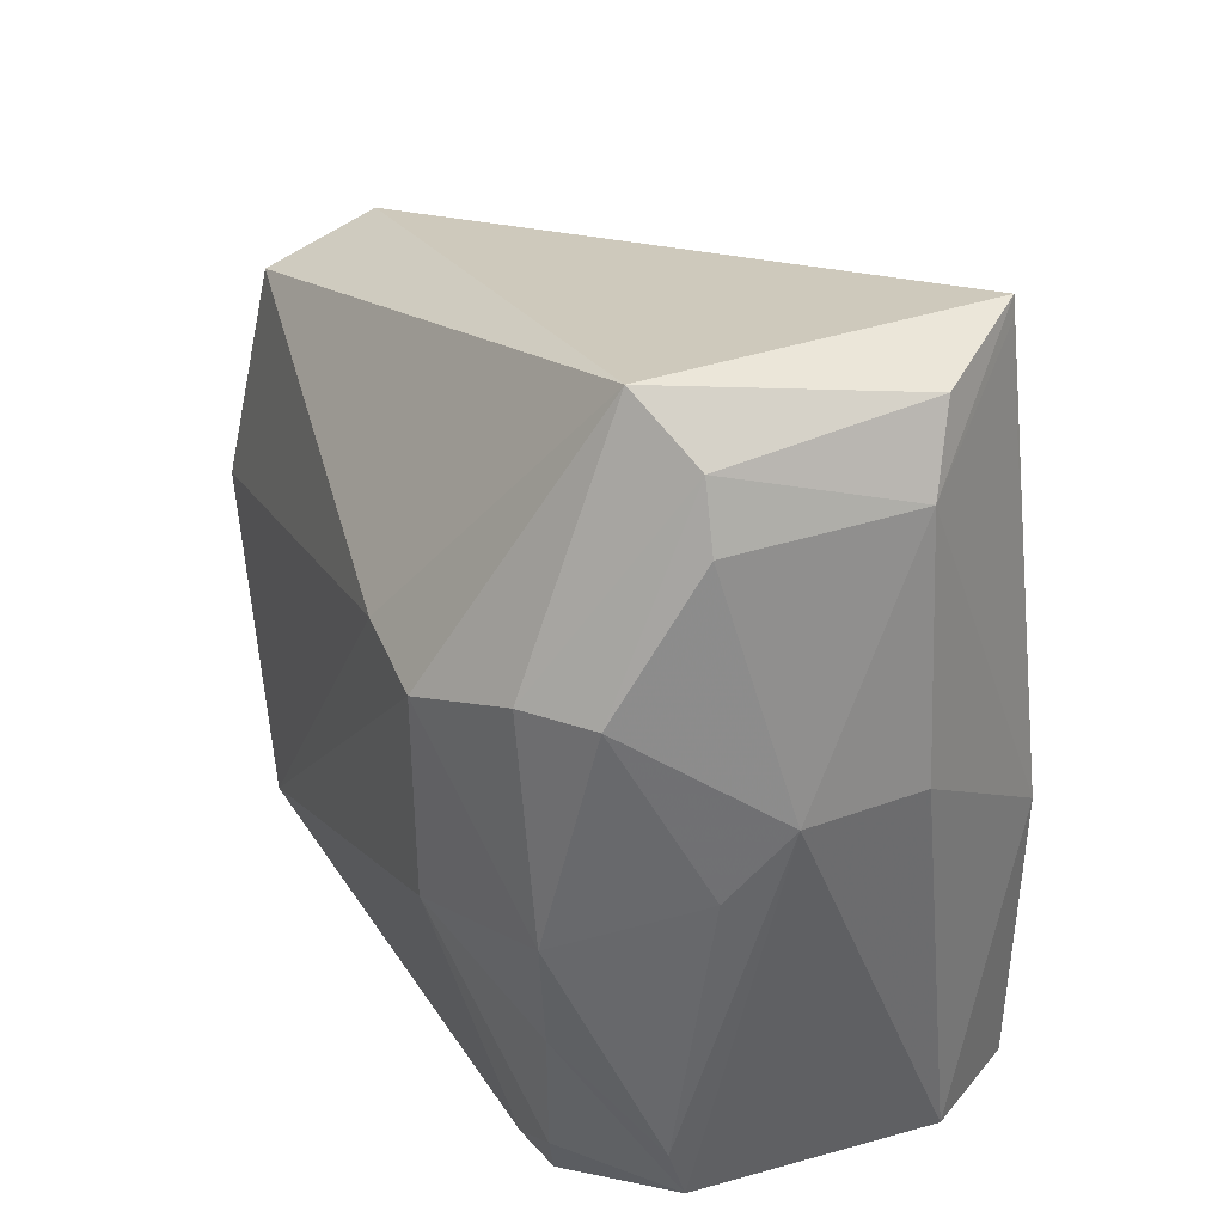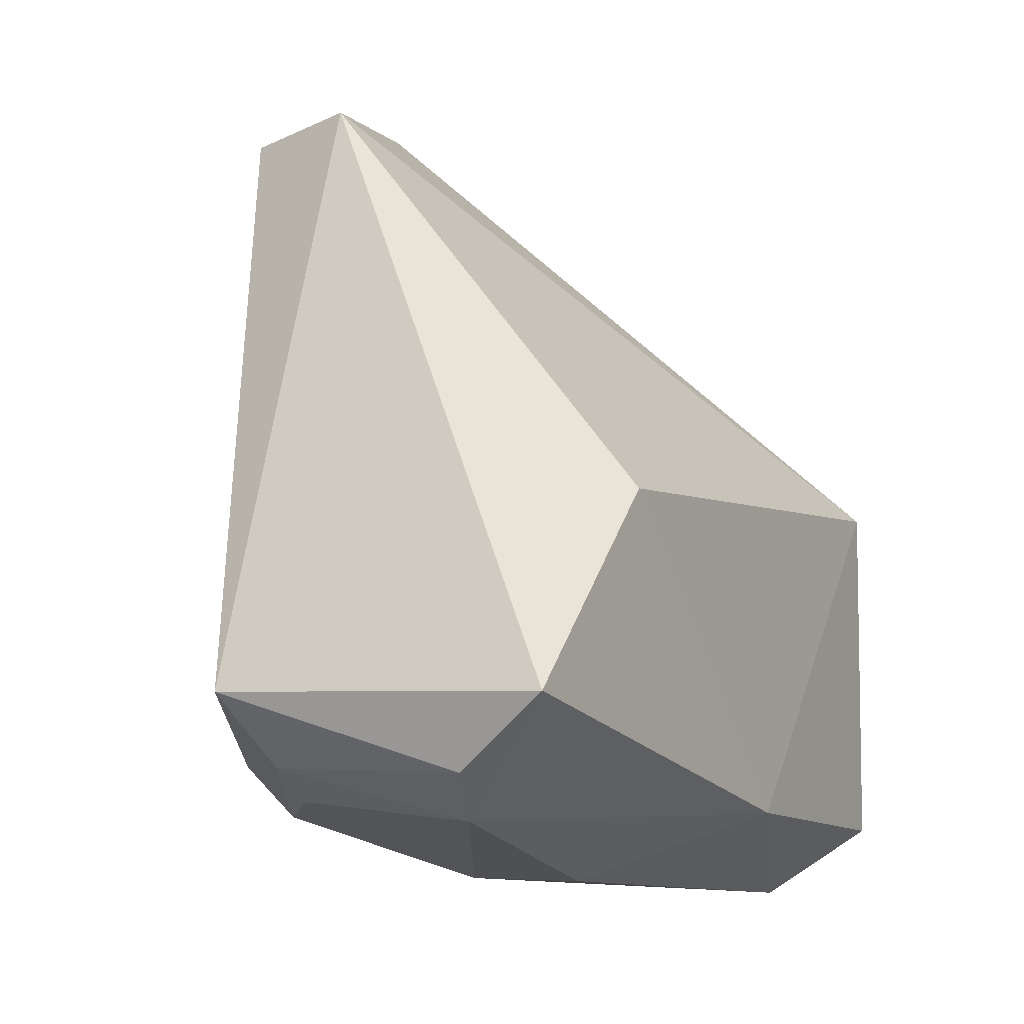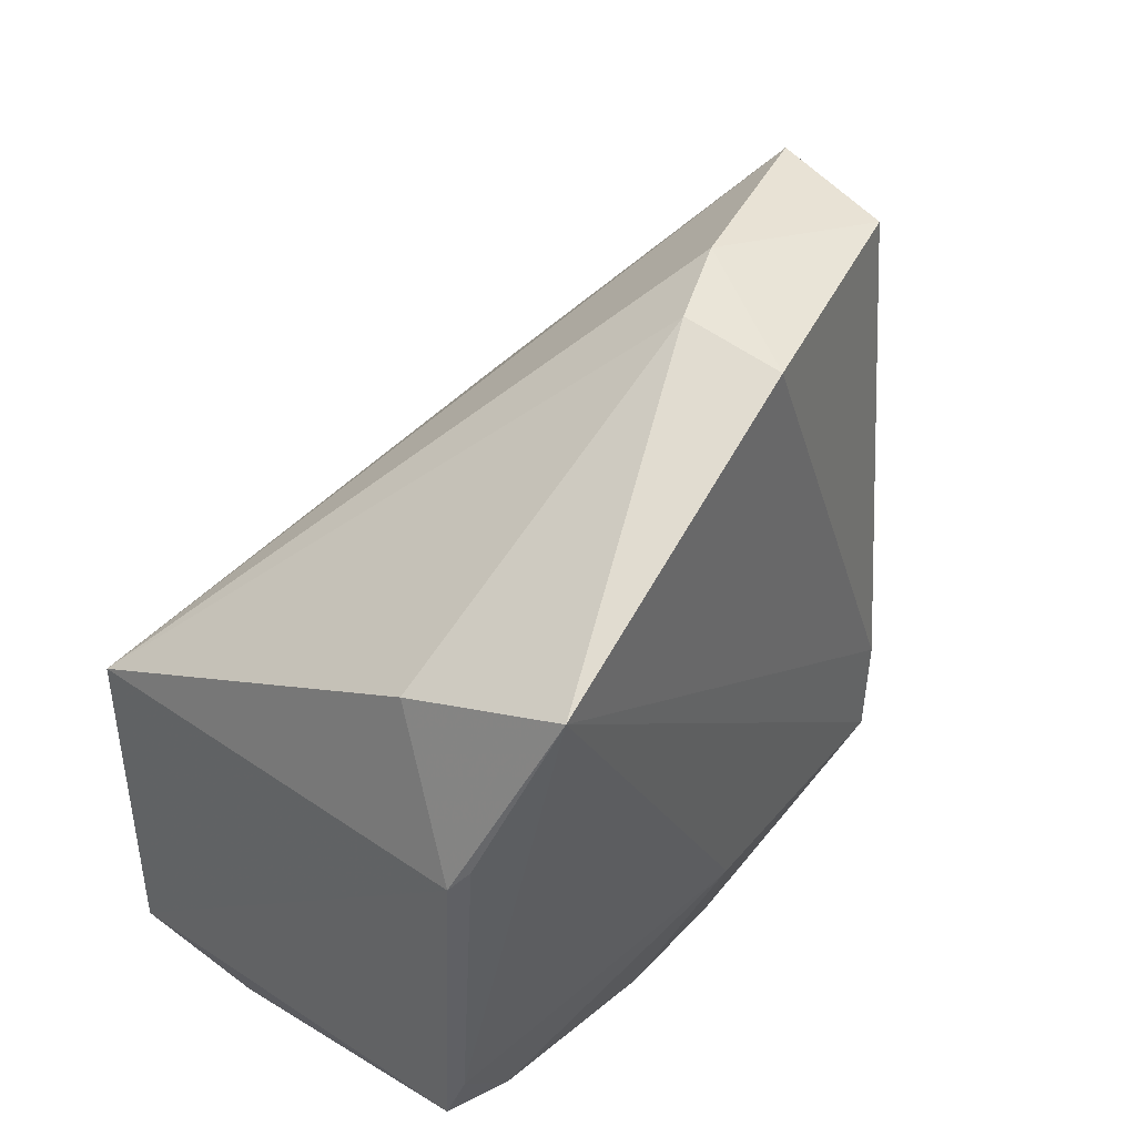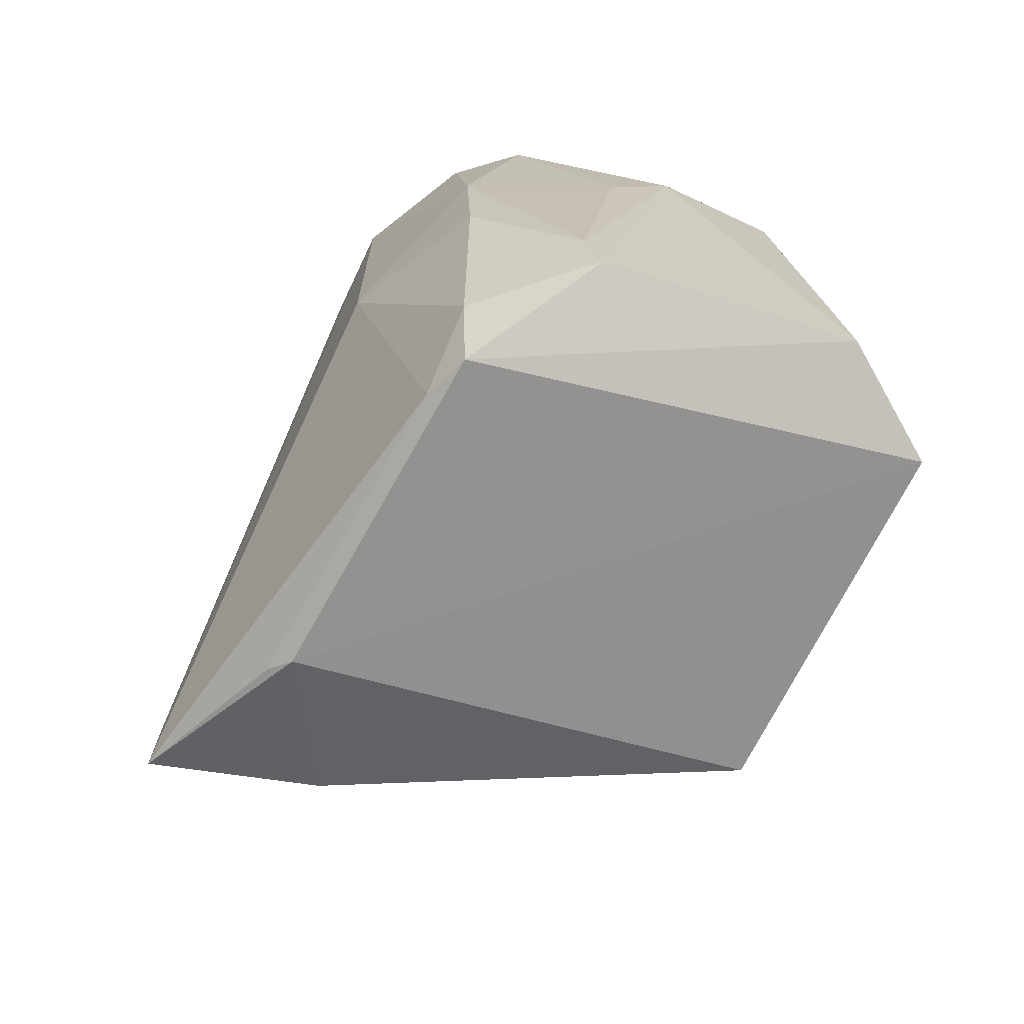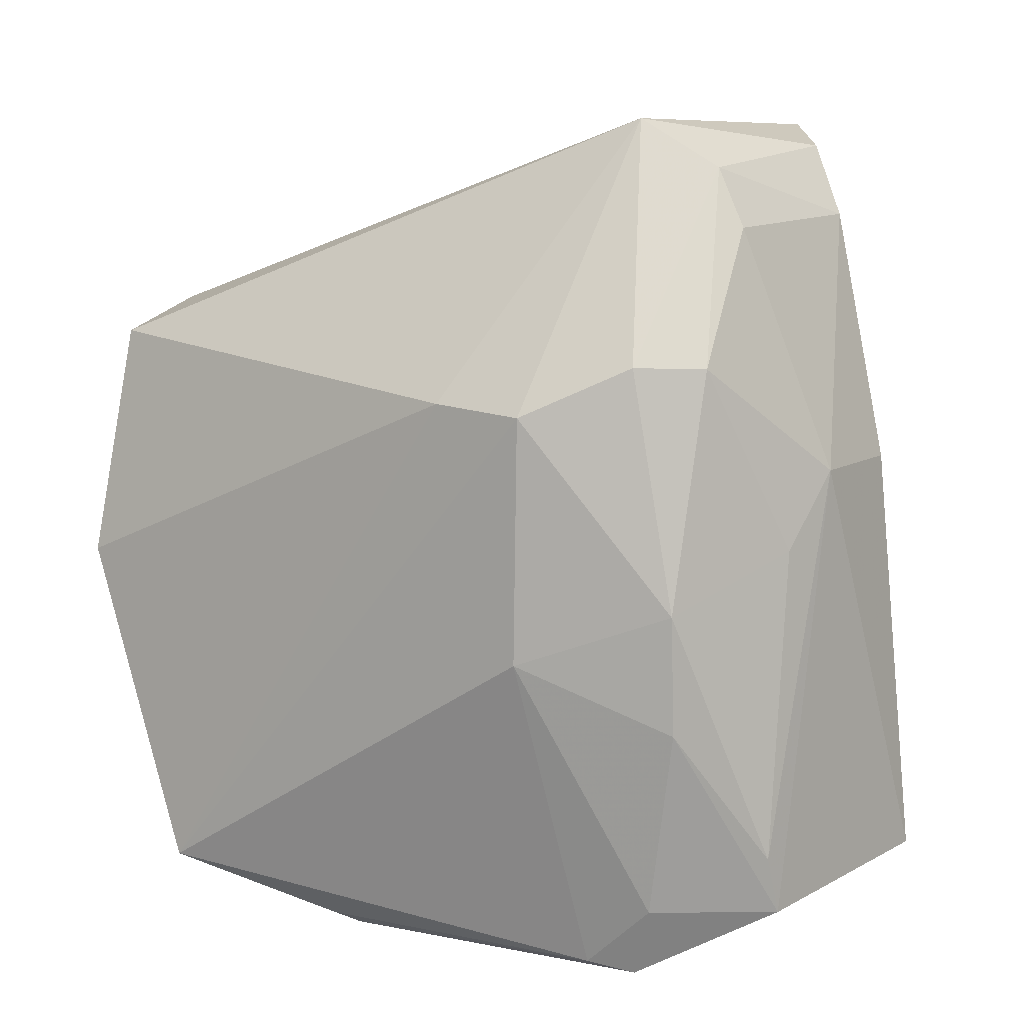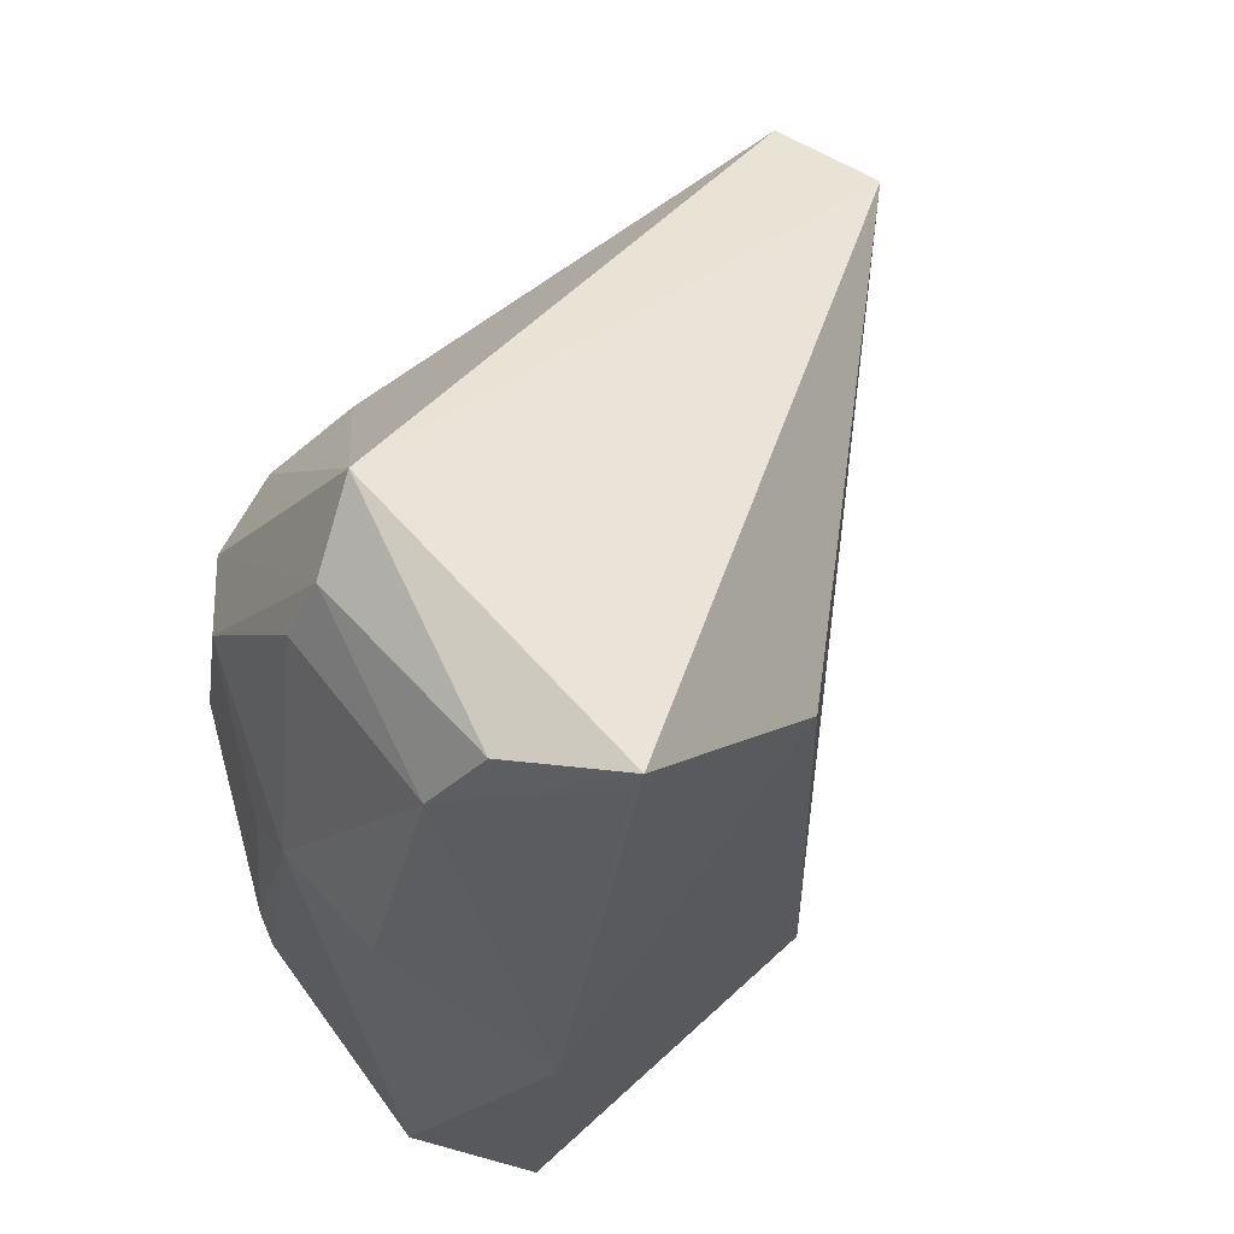
<metadata>
{"format":"obj","ext":"obj","renderer":"f3d","projection":"perspective","resolution":1024,"background":"white","views":[{"elev":41.8,"azim":156.6,"up":"+Y"},{"elev":-6.7,"azim":-151.6,"up":"+Z"},{"elev":43.2,"azim":36.4,"up":"+Z"},{"elev":-68.2,"azim":154.2,"up":"+Y"},{"elev":9.8,"azim":123.6,"up":"+Y"},{"elev":64.0,"azim":-132.8,"up":"+Y"}]}
</metadata>
<code>
v 0.04561 0.1168 0.05499
v 0.0506 0.07816 0.04693
v 0.04994 0.1132 0.01691
v 0.02412 0.1088 0.002571
v 0.01482 0.07776 0.02994
v 0.03864 0.07871 0.002782
v 0.01455 0.1322 0.01457
v 0.04924 0.1004 0.05566
v 0.04508 0.07928 0.009317
v 0.04242 0.1164 0.006882
v 0.01475 0.07792 0.00558
v 0.03761 0.1327 0.01492
v 0.03752 0.1188 0.056
v 0.04985 0.1137 0.02348
v 0.04227 0.1007 0.05627
v 0.05 0.0965 0.01714
v 0.04415 0.07435 0.01095
v 0.03227 0.1087 0.002635
v 0.04631 0.1004 0.007107
v 0.02188 0.07964 0.0007156
v 0.01382 0.09955 0.007173
v 0.04614 0.1166 0.01034
v 0.02301 0.1259 0.006832
v 0.01467 0.1185 0.02805
v 0.04071 0.1058 0.05743
v 0.03978 0.07733 0.04306
v 0.04522 0.07487 0.01412
v 0.04546 0.07387 0.03379
v 0.04597 0.09219 0.007072
v 0.03665 0.1037 0.003469
v 0.03511 0.1294 0.01017
v 0.01478 0.1308 0.01405
v 0.03554 0.1254 0.007997
v 0.04659 0.07464 0.03535
v 0.03969 0.08271 0.003071
v 0.02097 0.1307 0.009812
f 13 12 7
f 13 1 12
f 14 8 2
f 14 2 3
f 14 1 8
f 14 12 1
f 14 3 12
f 15 2 8
f 16 3 2
f 17 6 9
f 19 3 16
f 20 17 11
f 20 6 17
f 20 18 6
f 20 4 18
f 21 20 11
f 21 4 20
f 21 11 5
f 22 12 3
f 22 19 10
f 22 3 19
f 23 4 21
f 23 18 4
f 24 13 7
f 24 5 13
f 24 21 5
f 24 7 21
f 25 8 1
f 25 1 13
f 25 15 8
f 25 13 5
f 25 5 15
f 26 15 5
f 26 2 15
f 27 16 2
f 27 9 16
f 27 17 9
f 28 5 11
f 28 11 17
f 28 26 5
f 28 2 26
f 28 17 27
f 29 9 6
f 29 19 16
f 29 16 9
f 30 18 10
f 30 10 19
f 31 22 10
f 31 12 22
f 32 23 21
f 32 21 7
f 32 7 23
f 33 10 18
f 33 18 23
f 33 31 10
f 33 23 31
f 34 28 27
f 34 27 2
f 34 2 28
f 35 29 6
f 35 19 29
f 35 30 19
f 35 6 18
f 35 18 30
f 36 31 23
f 36 23 7
f 36 7 12
f 36 12 31

</code>
